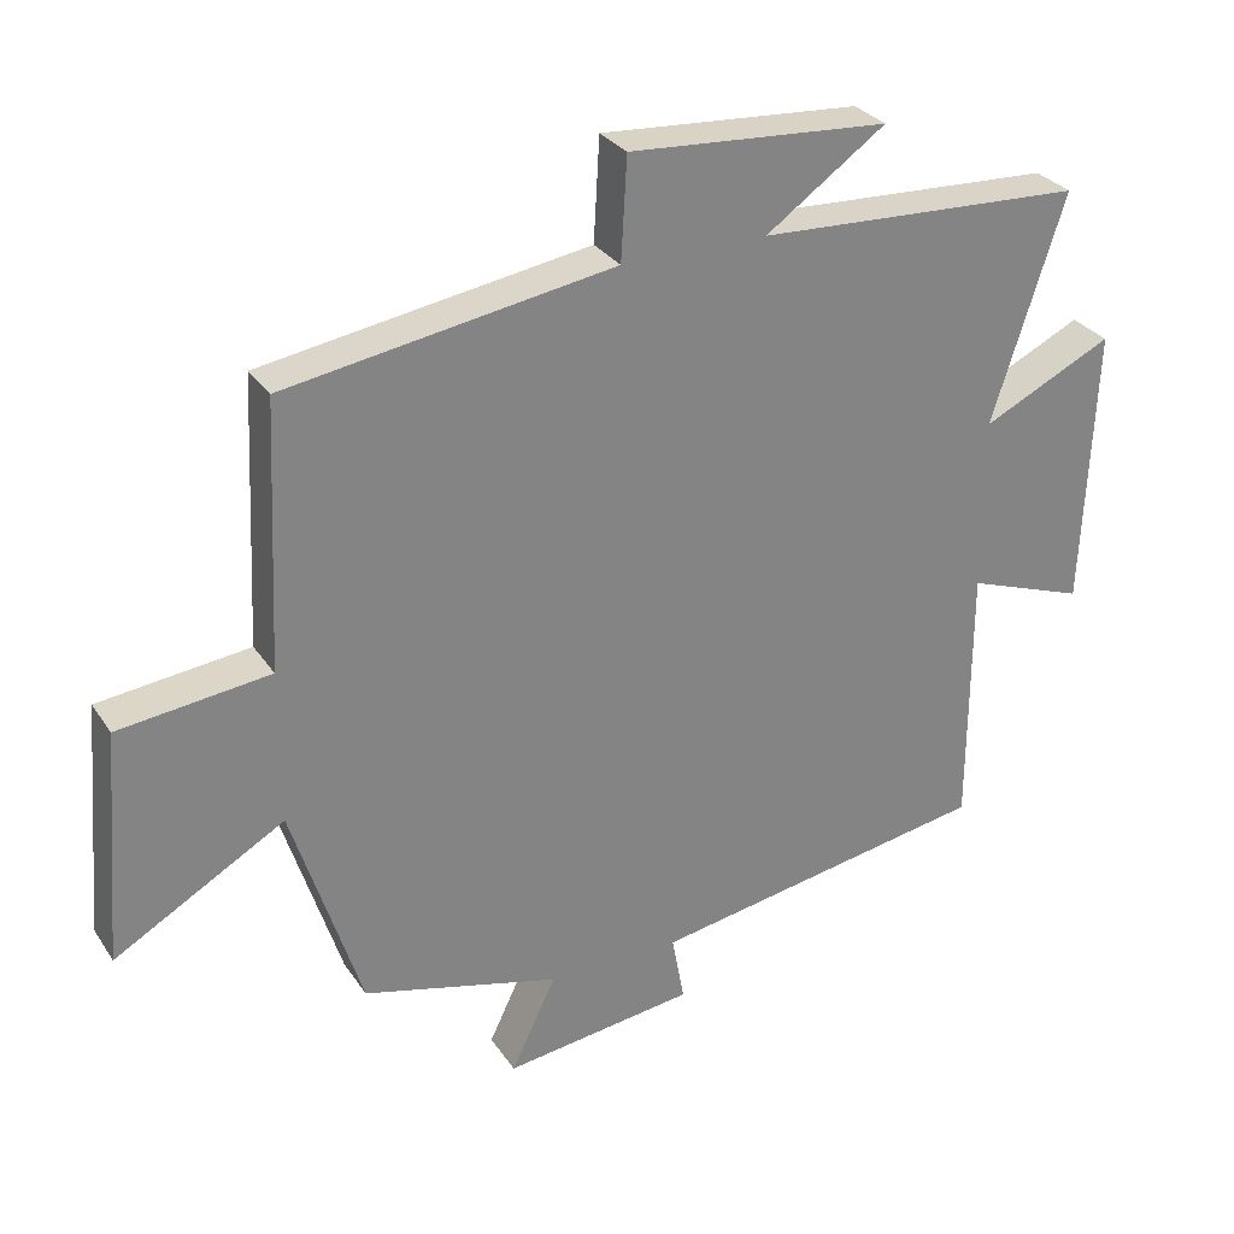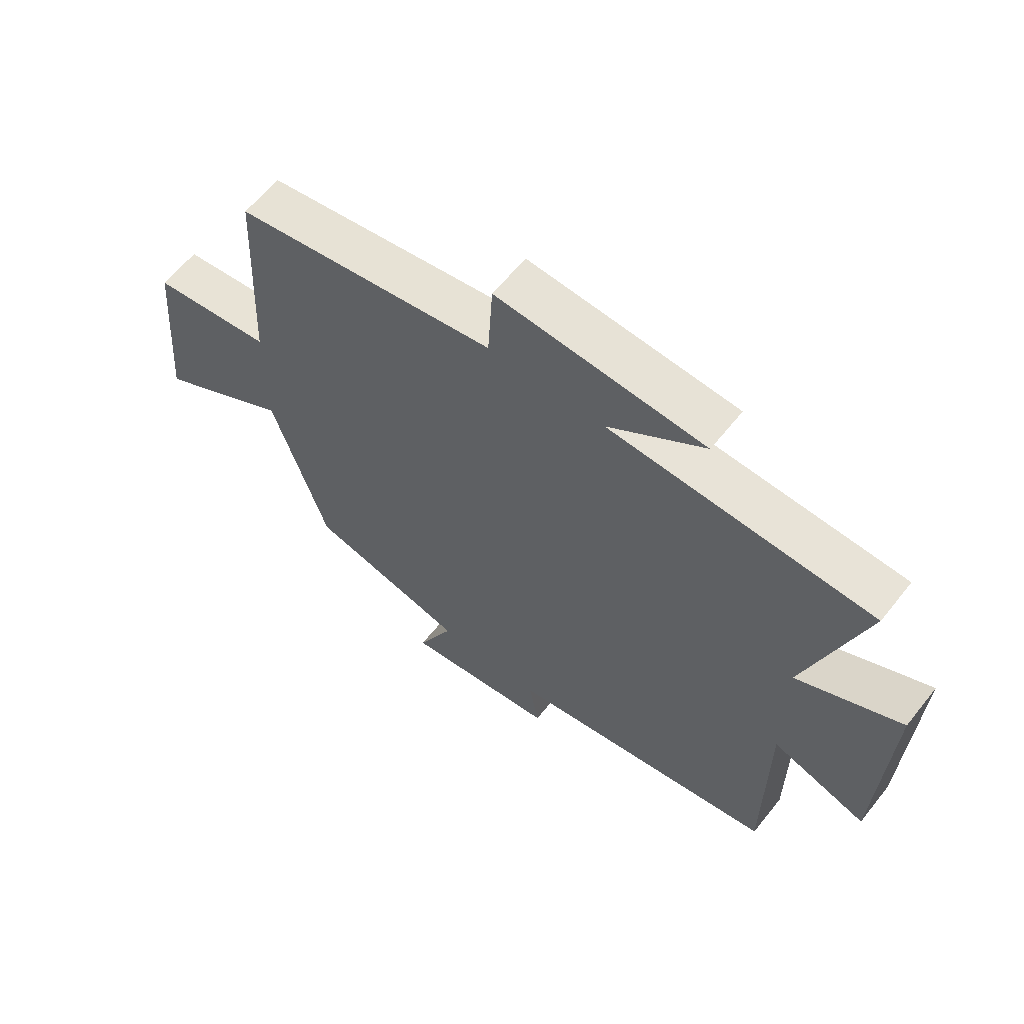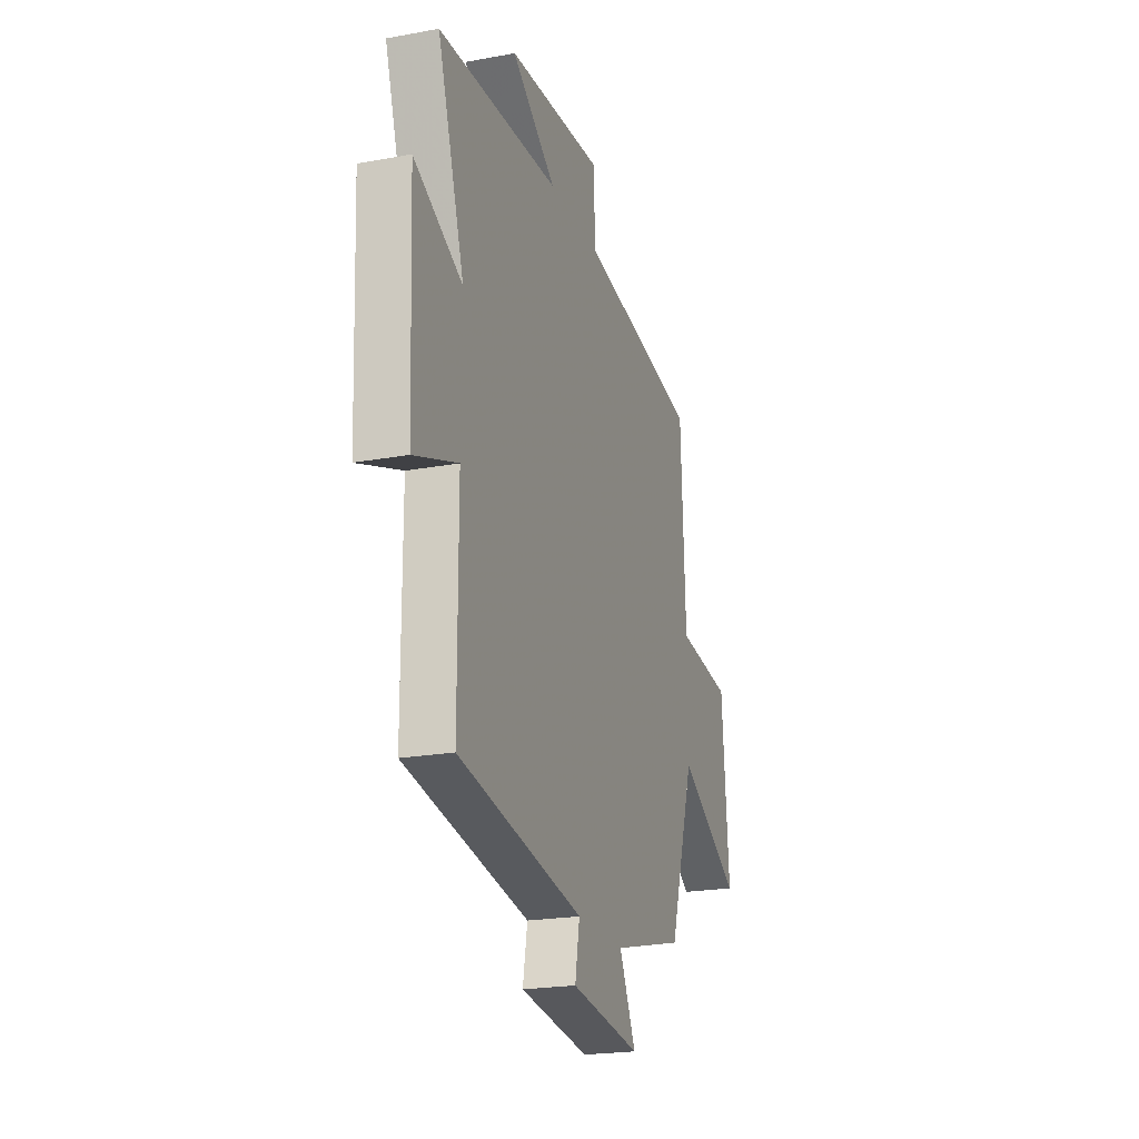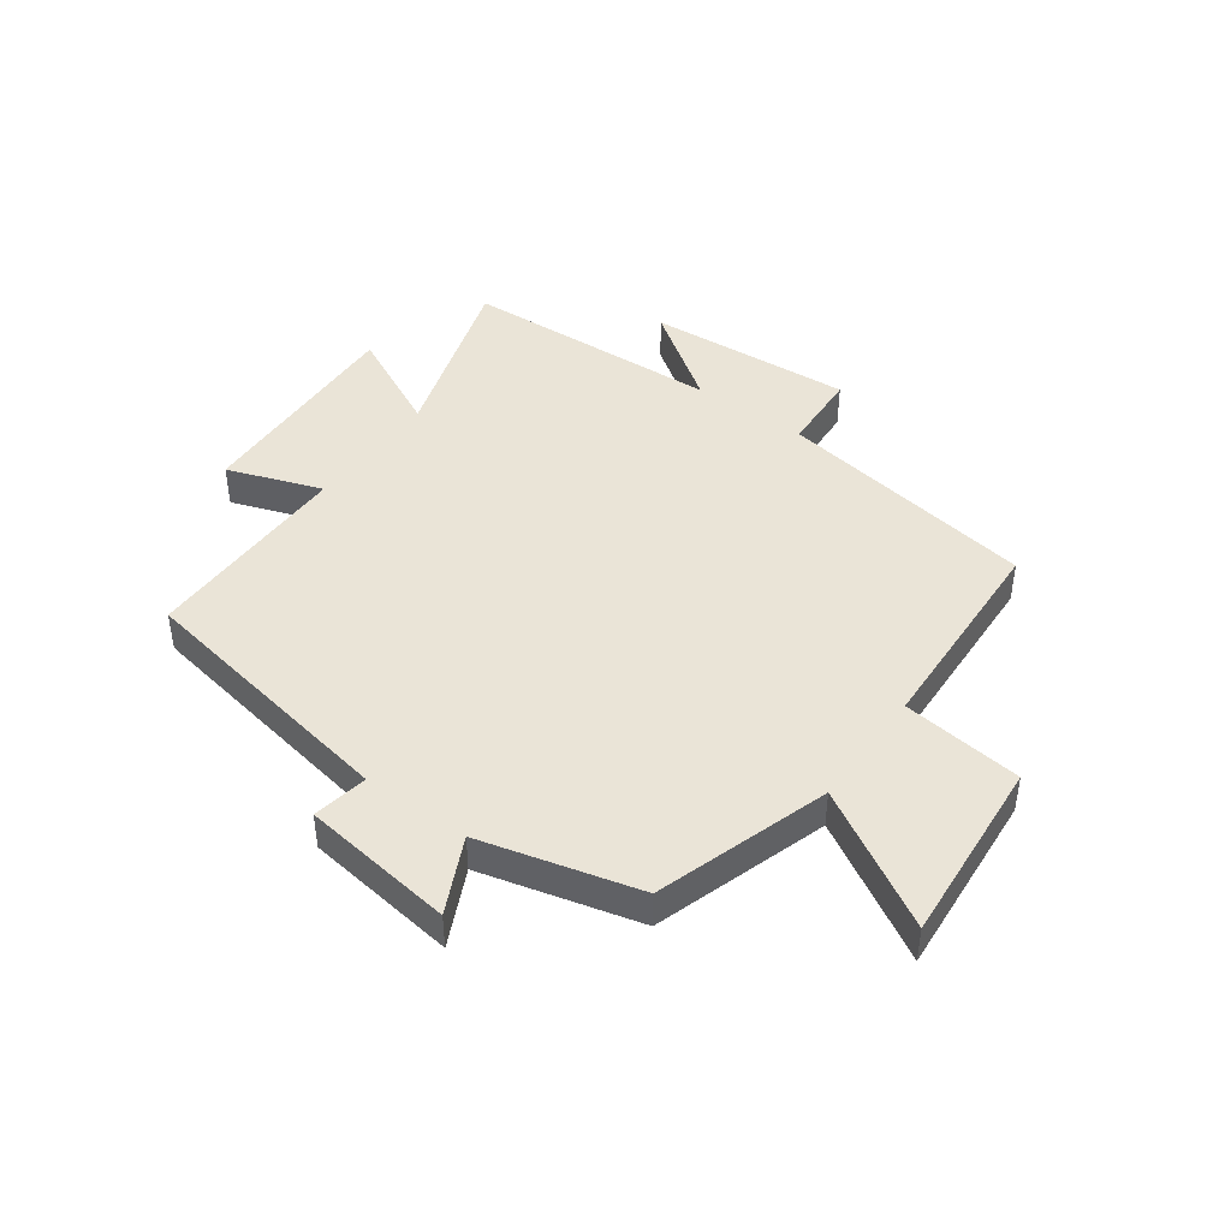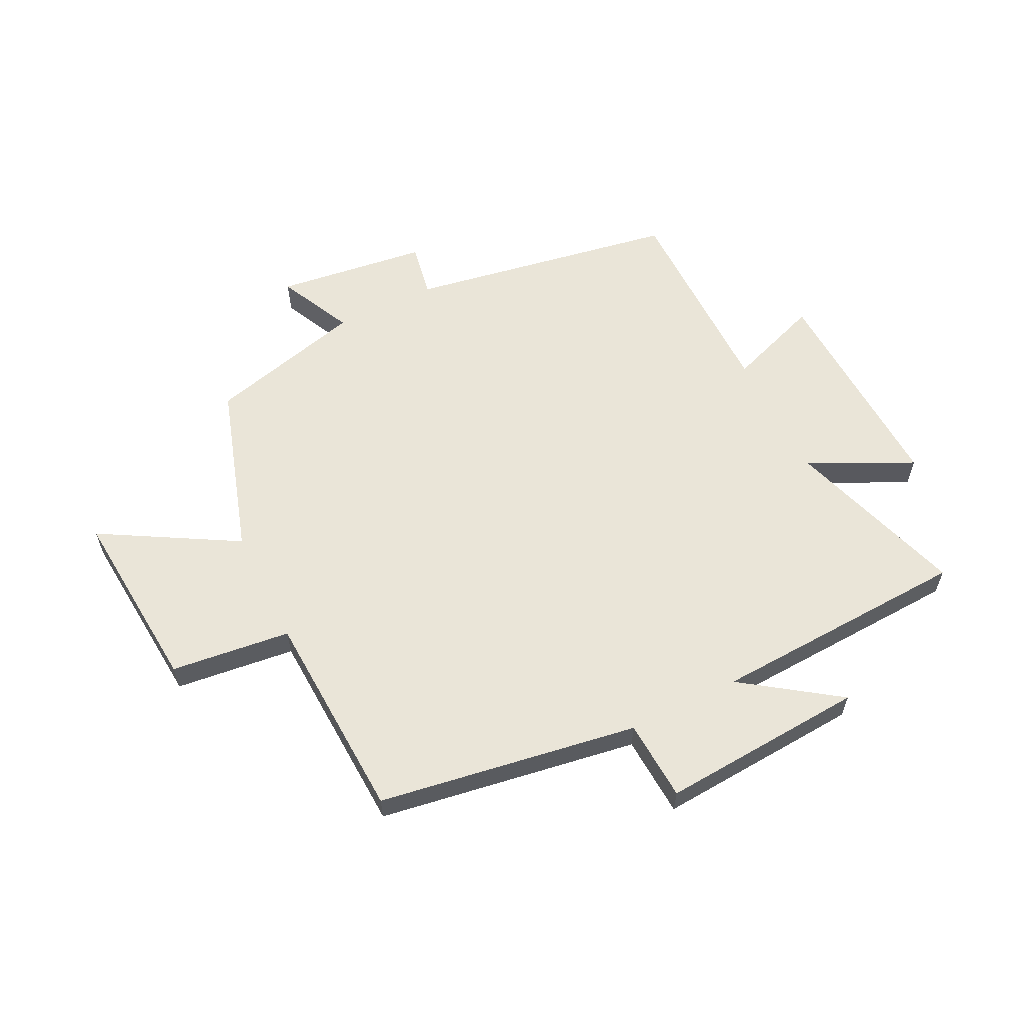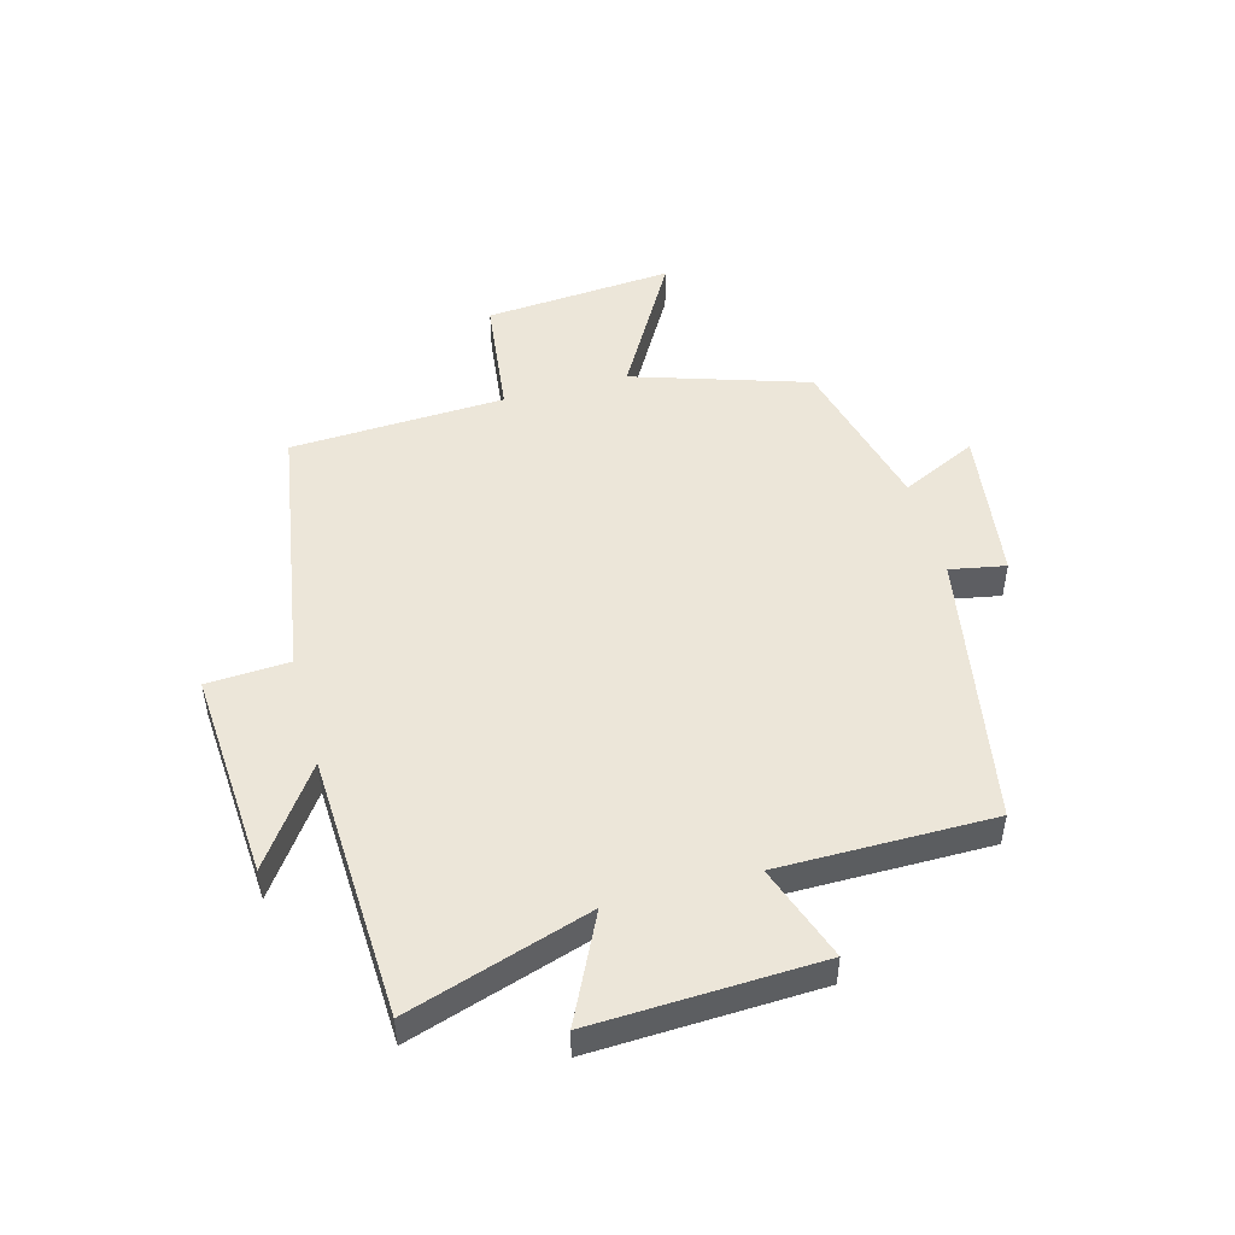
<metadata>
{"format":"obj","ext":"obj","renderer":"f3d","projection":"perspective","resolution":1024,"background":"white","views":[{"elev":29.5,"azim":-27.4,"up":"+Z"},{"elev":61.4,"azim":38.4,"up":"+Z"},{"elev":-21.6,"azim":108.0,"up":"+Z"},{"elev":43.9,"azim":-144.0,"up":"+Y"},{"elev":59.6,"azim":-26.4,"up":"+Y"},{"elev":49.3,"azim":74.9,"up":"+Y"}]}
</metadata>
<code>
v 0.499 0.07 -0.42
v 0.04 0.07 -0.5
v 0.057 0.07 -0.593
v -0.201 0.07 -0.627
v -0.14 0.07 -0.5
v -0.407 0.07 -0.431
v -0.5 0.07 -0.138
v -0.73 0.07 -0.27
v -0.704 0.07 0.046
v -0.5 0.07 0.07
v -0.483 0.07 0.429
v -0.04 0.07 0.5
v -0.032 0.07 0.638
v 0.318 0.07 0.614
v 0.156 0.07 0.5
v 0.598 0.07 0.479
v 0.5 0.07 0.174
v 0.676 0.07 0.259
v 0.66 0.07 -0.119
v 0.5 0.07 -0.062
v 0.499 0 -0.42
v 0.04 0 -0.5
v 0.057 0 -0.593
v -0.201 0 -0.627
v -0.14 0 -0.5
v -0.407 0 -0.431
v -0.5 0 -0.138
v -0.73 0 -0.27
v -0.704 0 0.046
v -0.5 0 0.07
v -0.483 0 0.429
v -0.04 0 0.5
v -0.032 0 0.638
v 0.318 0 0.614
v 0.156 0 0.5
v 0.598 0 0.479
v 0.5 0 0.174
v 0.676 0 0.259
v 0.66 0 -0.119
v 0.5 0 -0.062
f 17 18 19 20
f 17 20 1 2
f 15 16 17 2
f 12 13 14 15
f 12 15 2
f 11 12 2
f 10 11 2
f 7 8 9 10
f 7 10 2
f 6 7 2
f 5 6 2
f 2 3 4 5
f 40 39 38 37
f 22 21 40 37
f 22 37 36 35
f 35 34 33 32
f 22 35 32
f 22 32 31
f 22 31 30
f 30 29 28 27
f 22 30 27
f 22 27 26
f 22 26 25
f 25 24 23 22
f 1 21 22 2
f 2 22 23 3
f 3 23 24 4
f 4 24 25 5
f 5 25 26 6
f 6 26 27 7
f 7 27 28 8
f 8 28 29 9
f 9 29 30 10
f 10 30 31 11
f 11 31 32 12
f 12 32 33 13
f 13 33 34 14
f 14 34 35 15
f 15 35 36 16
f 16 36 37 17
f 17 37 38 18
f 18 38 39 19
f 19 39 40 20
f 20 40 21 1

</code>
